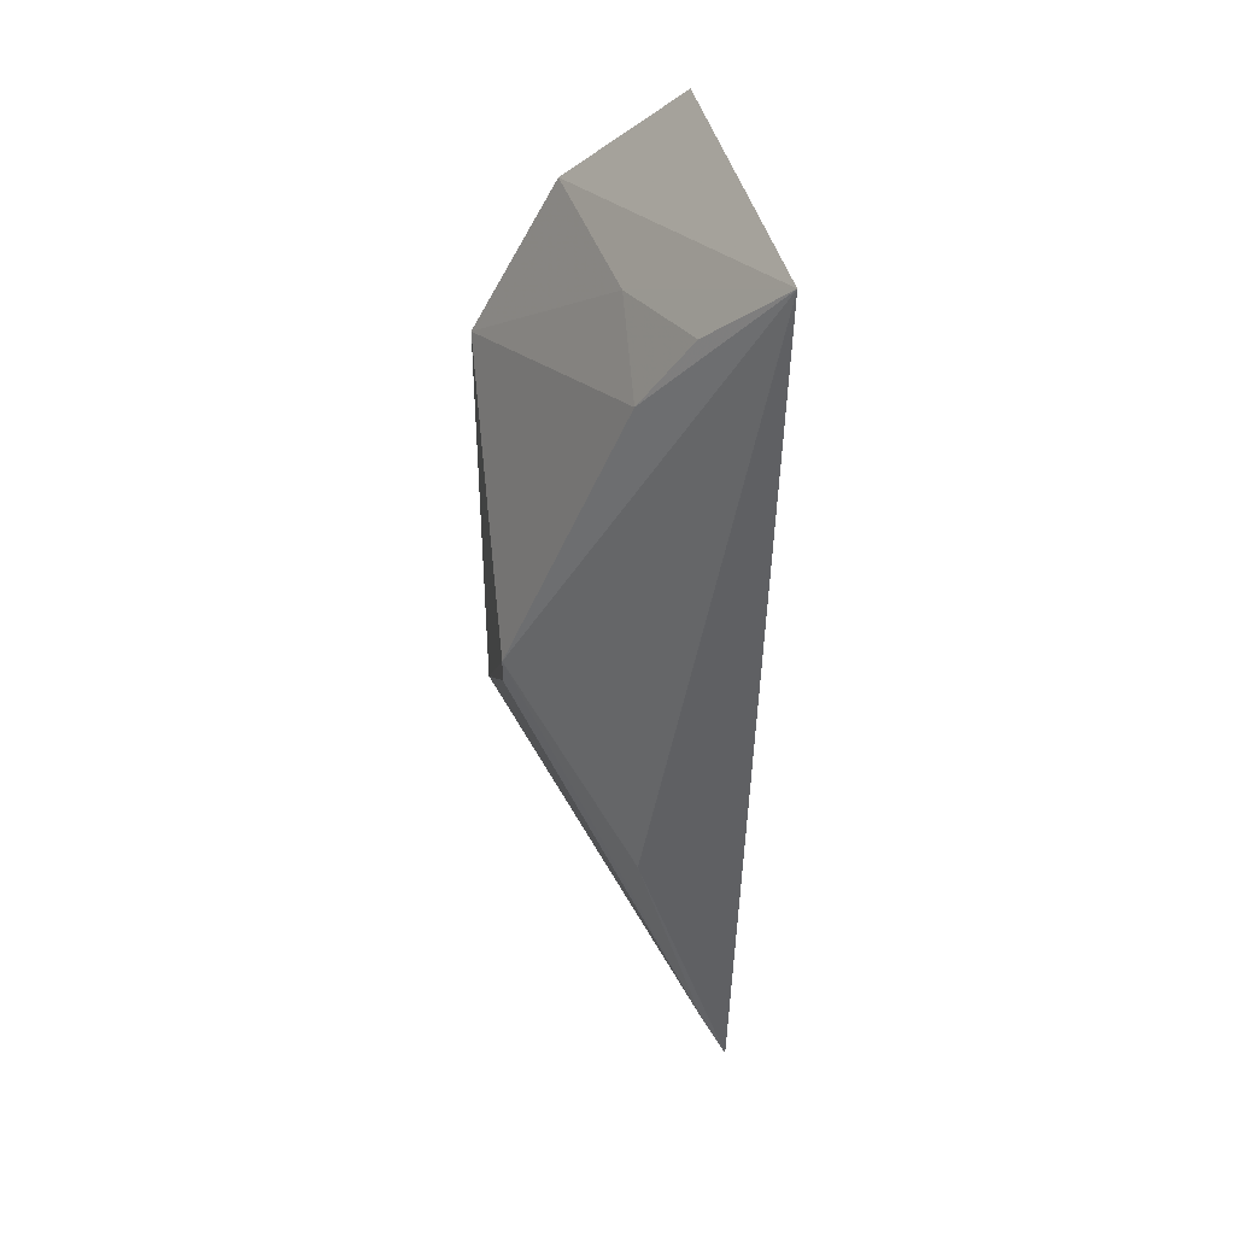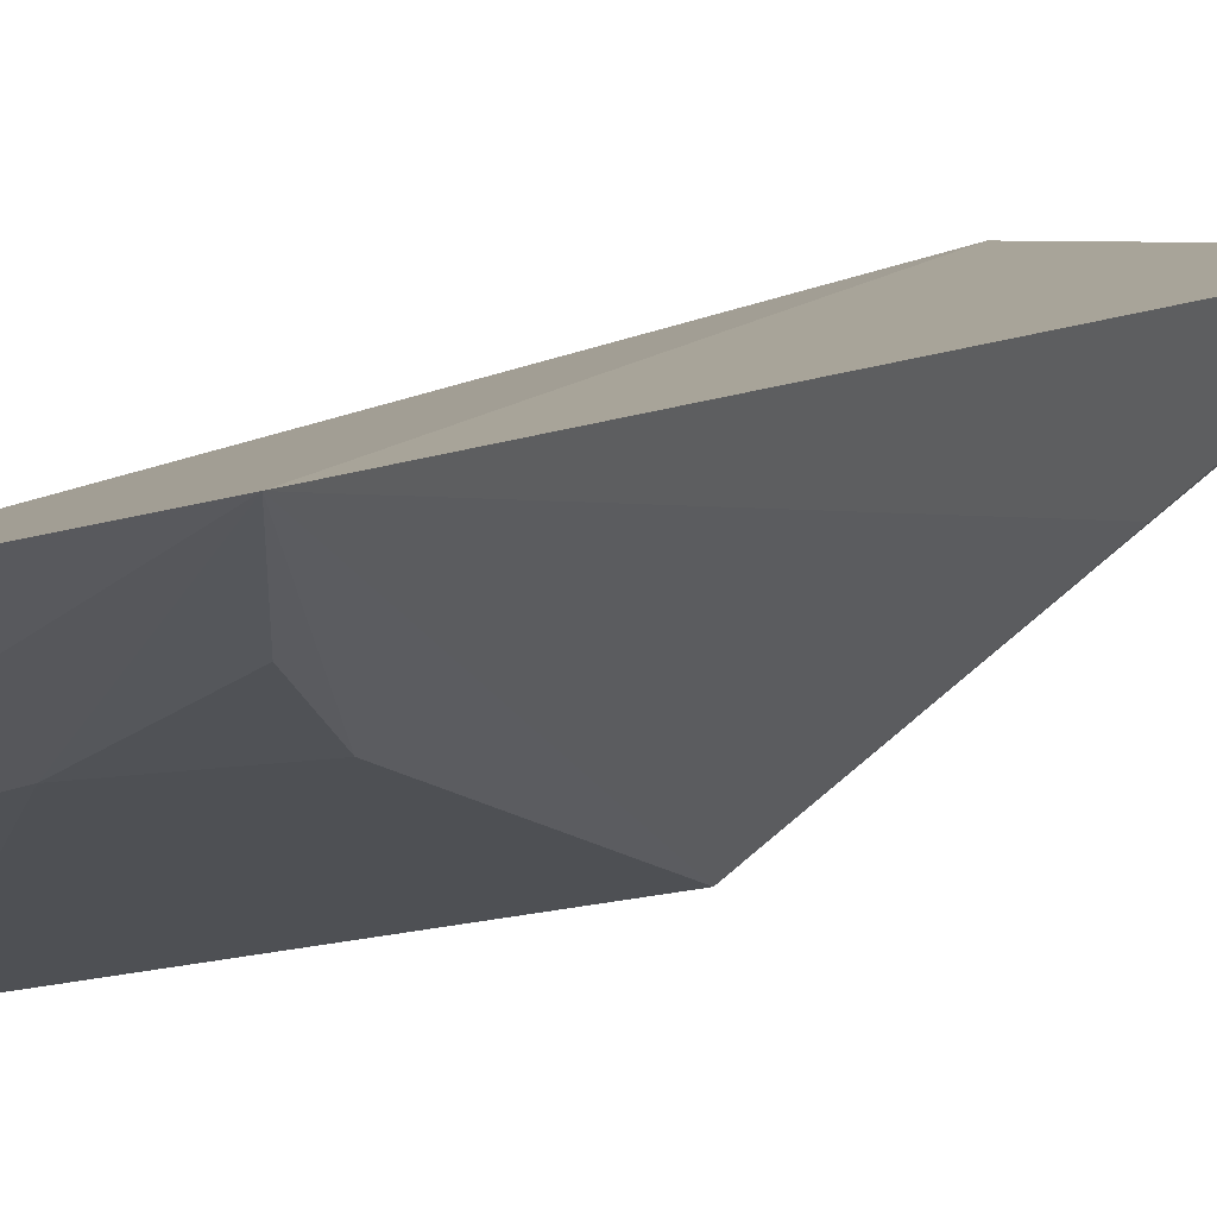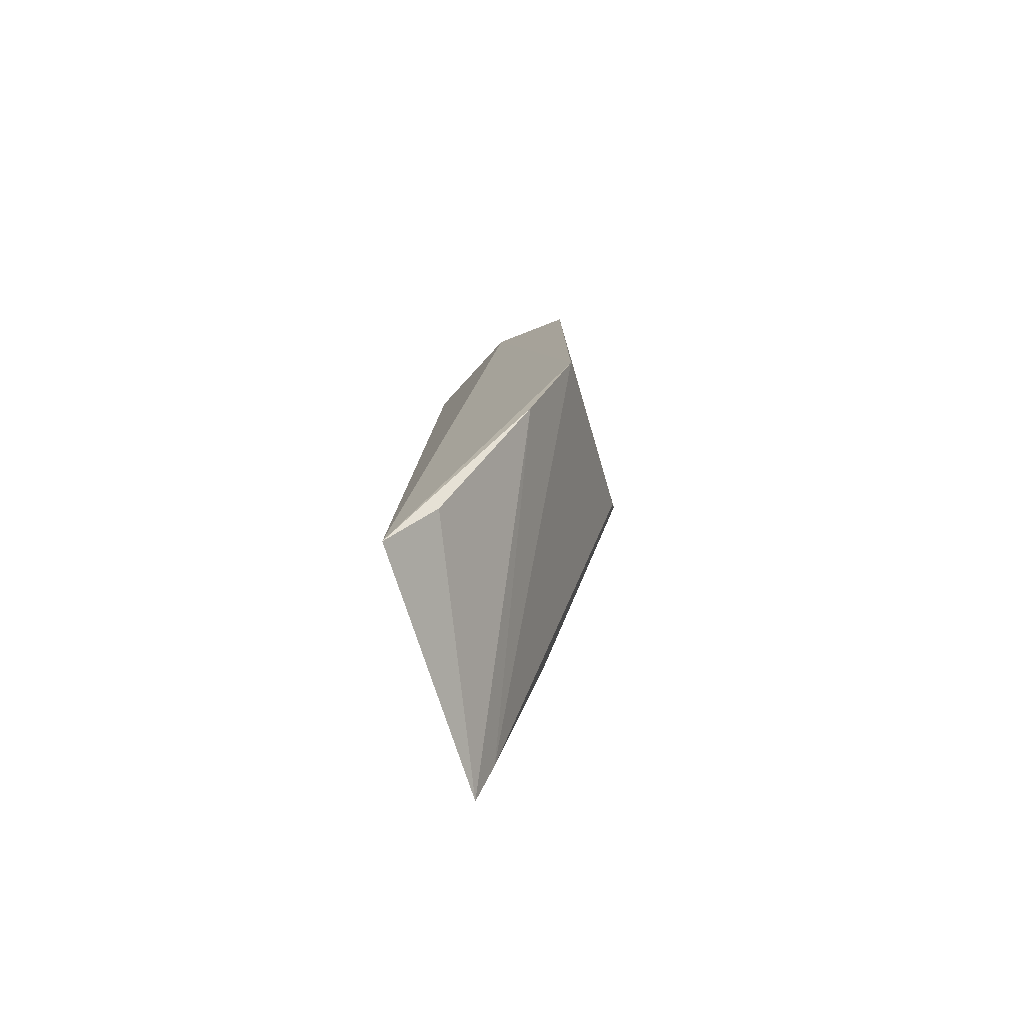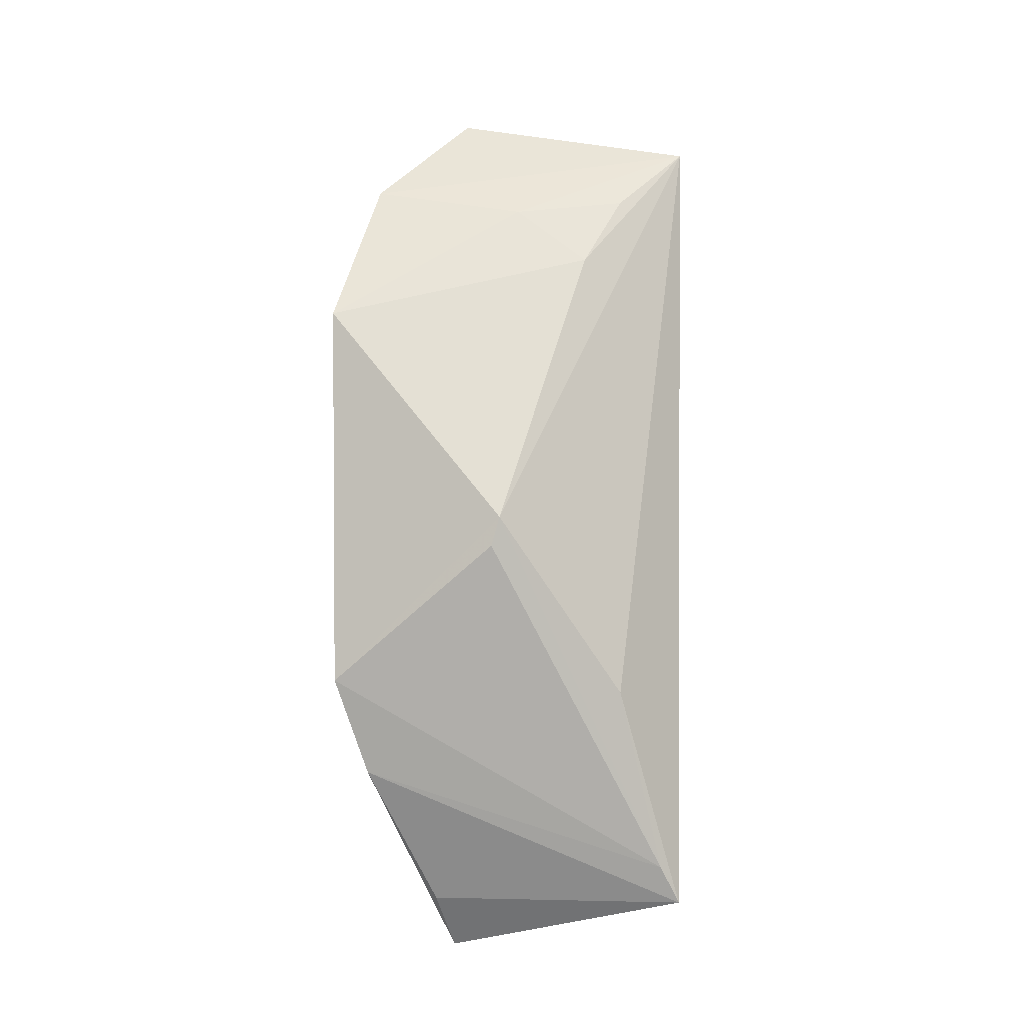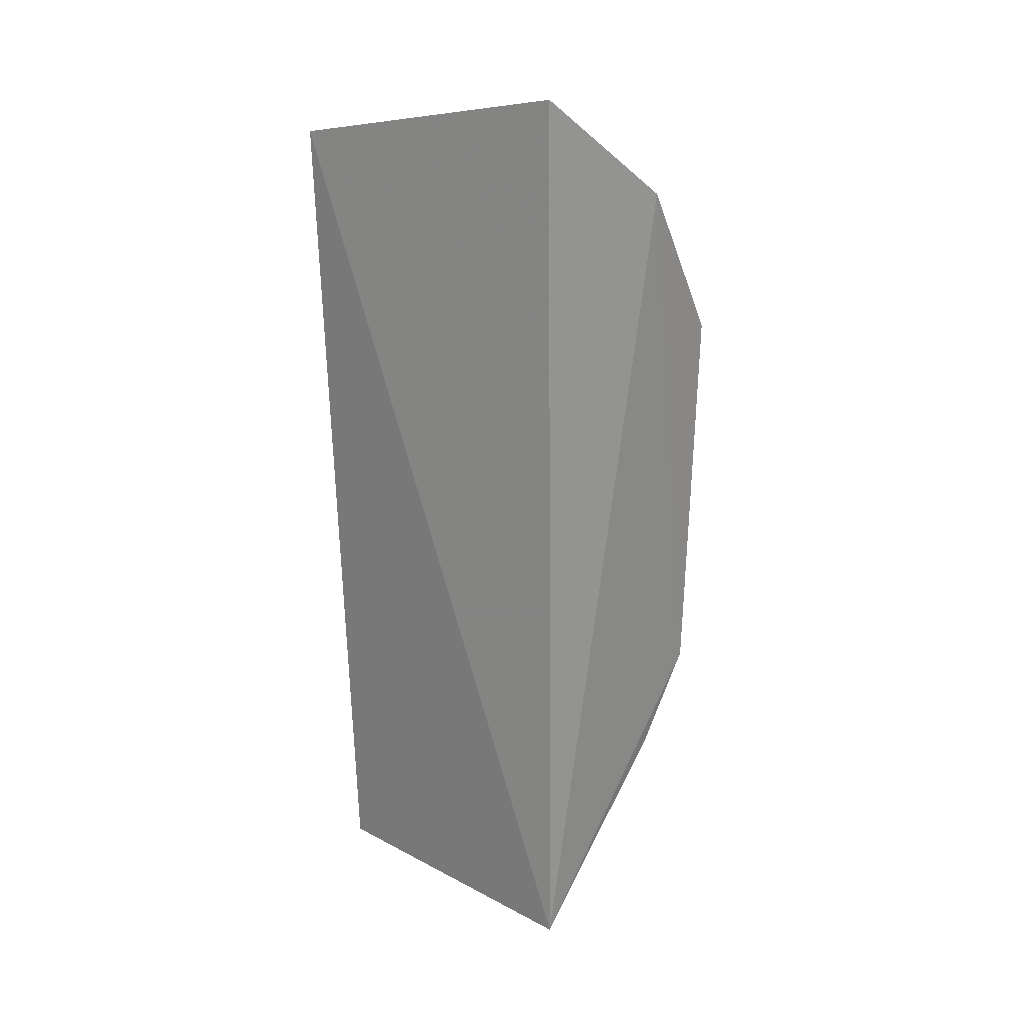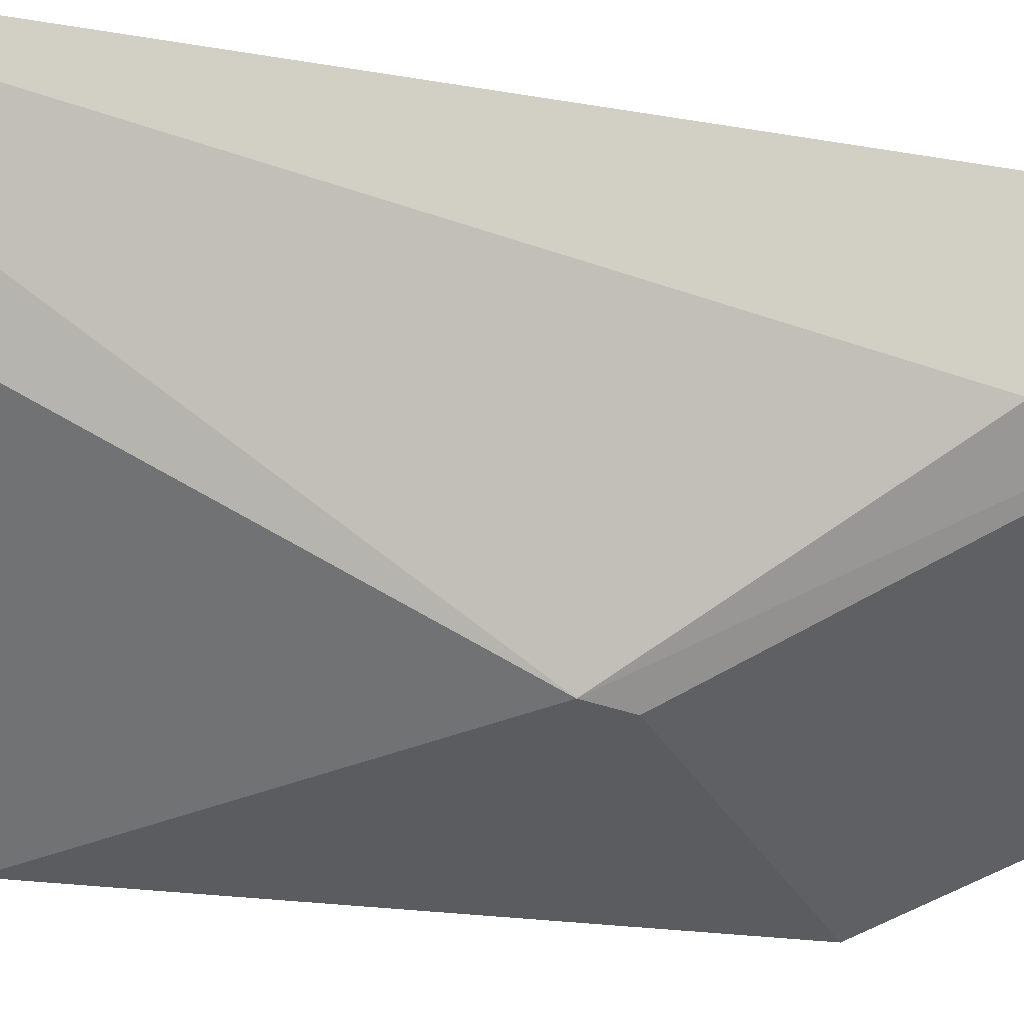
<metadata>
{"format":"obj","ext":"obj","renderer":"f3d","projection":"perspective","resolution":1024,"background":"white","views":[{"elev":37.8,"azim":-92.7,"up":"+Y"},{"elev":11.7,"azim":-147.1,"up":"+Z"},{"elev":-78.9,"azim":112.2,"up":"+Y"},{"elev":-8.1,"azim":-155.9,"up":"+Y"},{"elev":25.0,"azim":34.5,"up":"+Y"},{"elev":-29.2,"azim":-102.1,"up":"+Z"}]}
</metadata>
<code>
v -0.05578 -0.1314 -0.1322
v -0.04781 -0.08181 -0.1666
v -0.05887 0.03259 -0.1342
v -0.101 0.02398 -0.1234
v -0.1004 -0.1226 -0.1282
v -0.04657 -0.01286 -0.1669
v -0.05023 -0.09844 -0.158
v -0.04882 0.01439 -0.1528
v -0.07952 -0.05301 -0.1635
v -0.09831 -0.116 -0.1322
v -0.05593 -0.1221 -0.1407
v -0.09251 0.01188 -0.1352
v -0.07793 -0.05815 -0.1635
v -0.09462 -0.08393 -0.1429
v -0.07479 0.009729 -0.1445
v -0.08831 -0.001234 -0.1435
f 1 3 4
f 5 1 4
f 7 2 1
f 8 4 3
f 8 3 1
f 8 1 2
f 8 2 6
f 9 6 2
f 10 7 5
f 10 2 7
f 11 7 1
f 11 1 5
f 11 5 7
f 13 10 9
f 13 9 2
f 13 2 10
f 14 10 5
f 14 5 4
f 14 4 9
f 14 9 10
f 15 8 6
f 15 12 4
f 15 4 8
f 16 9 4
f 16 4 12
f 16 6 9
f 16 15 6
f 16 12 15

</code>
